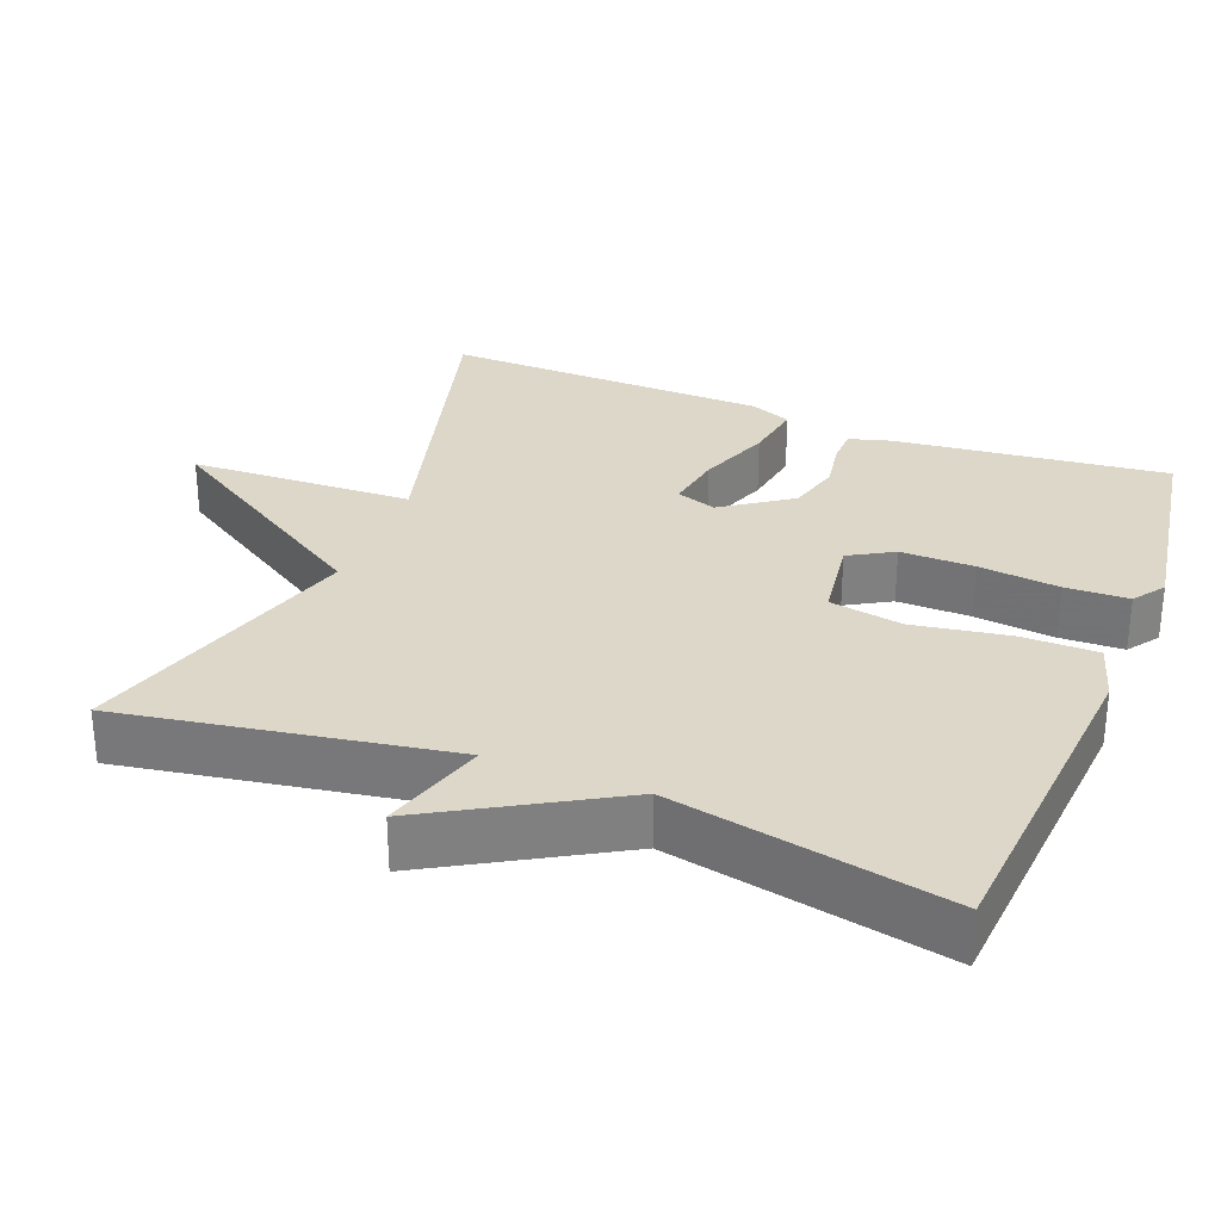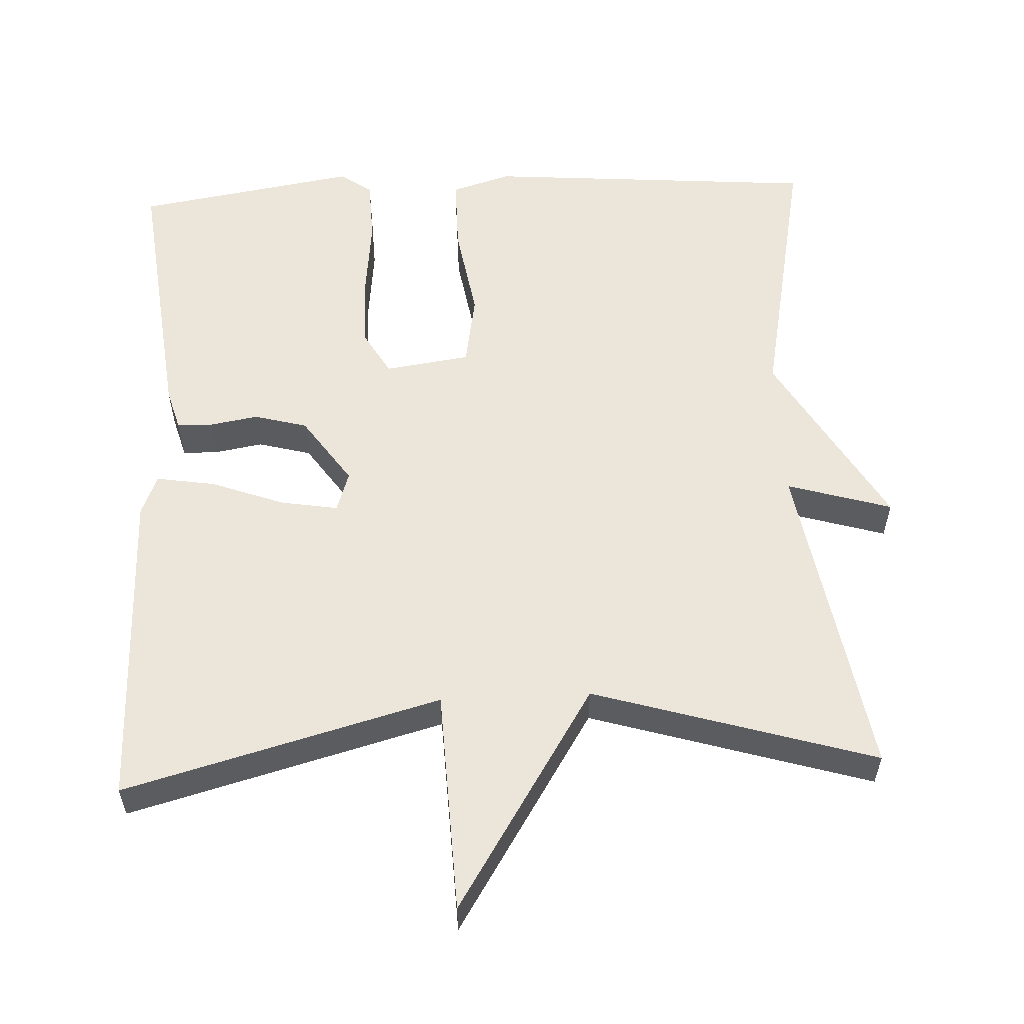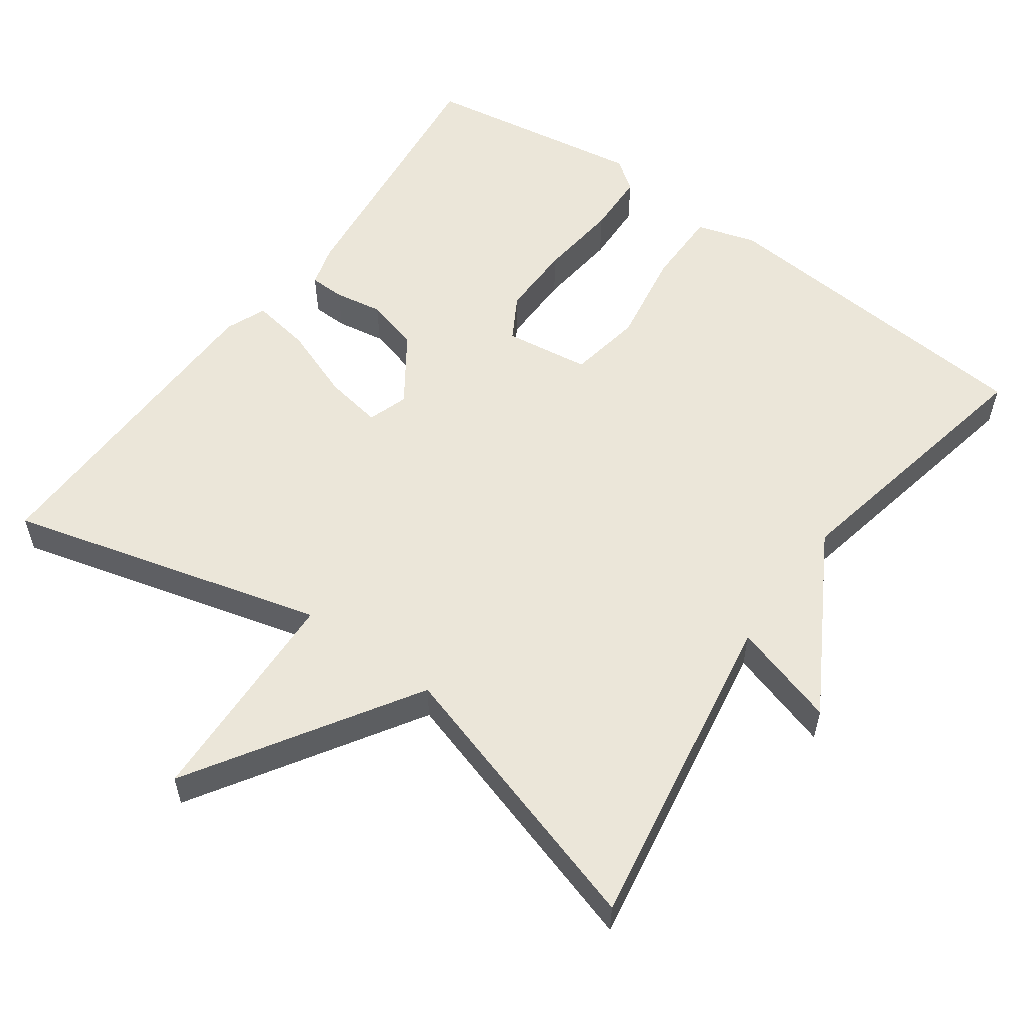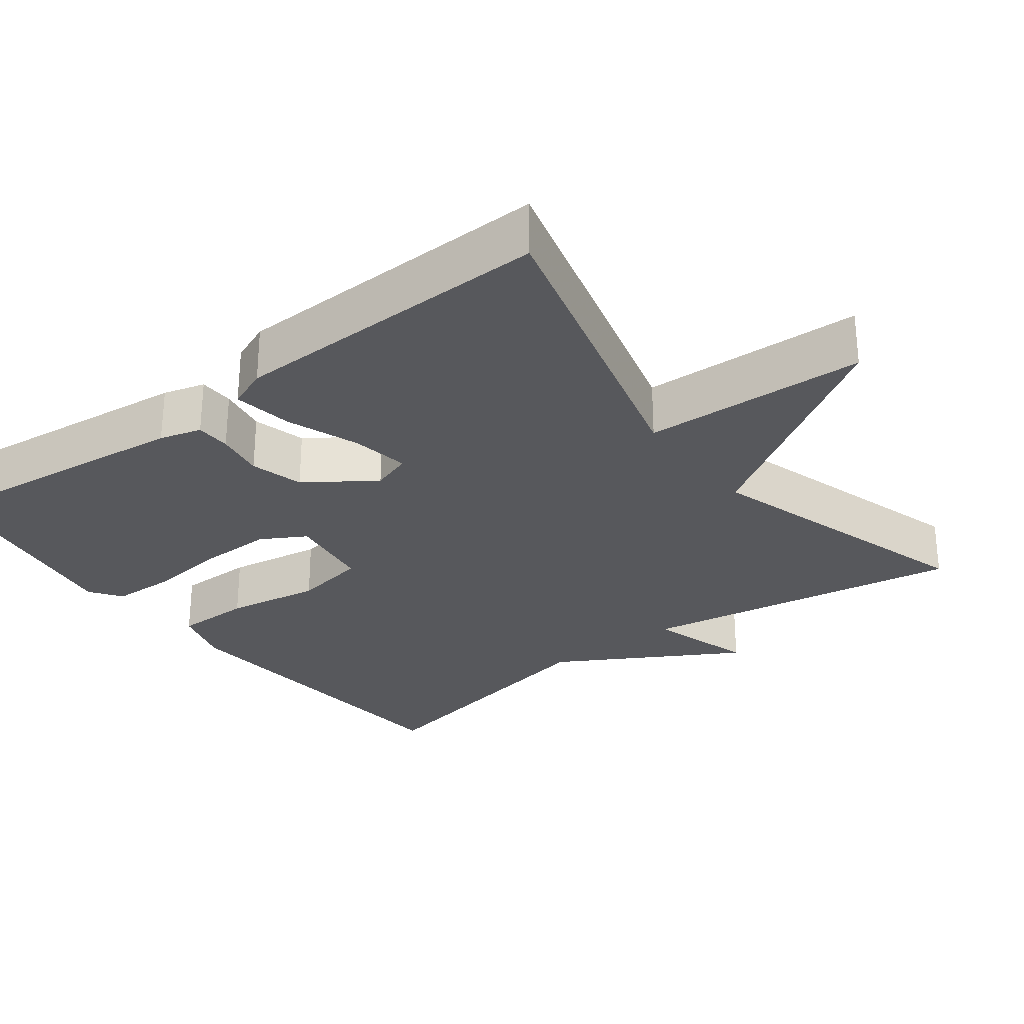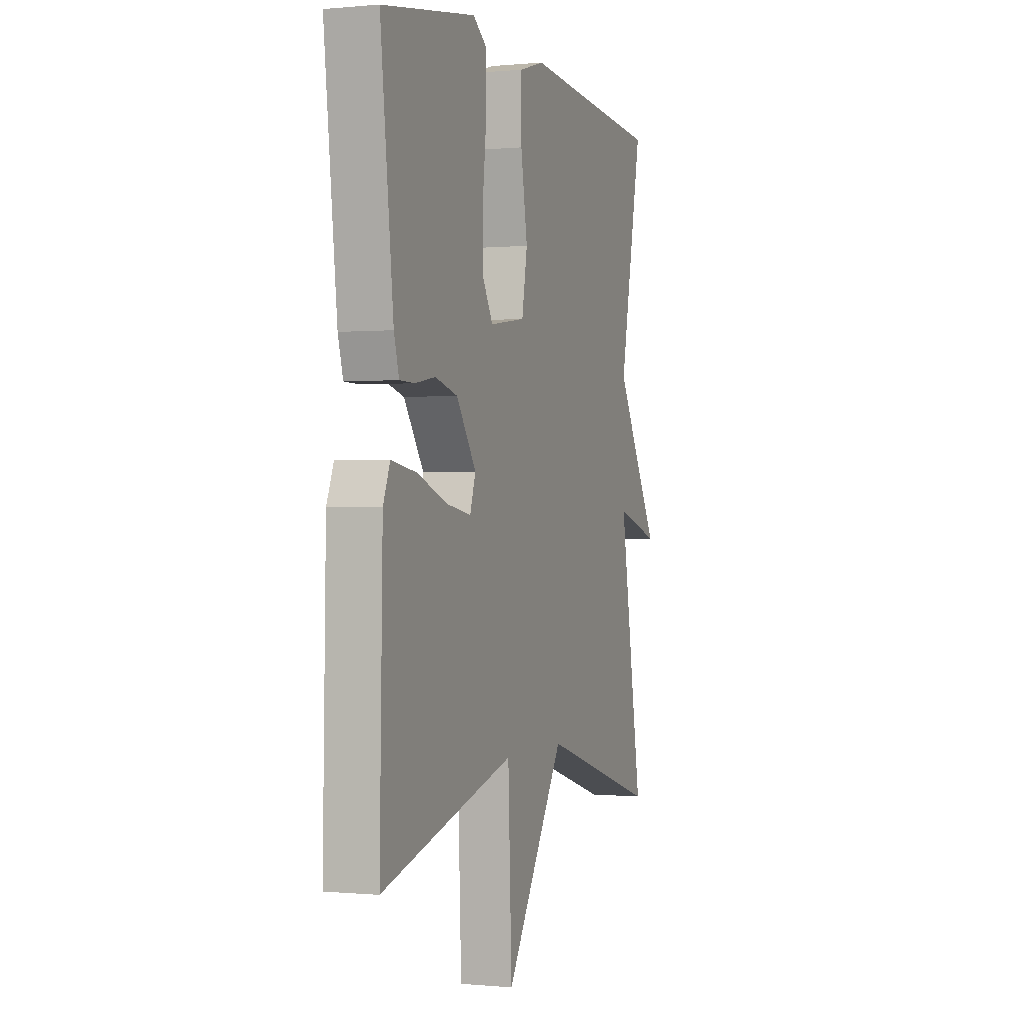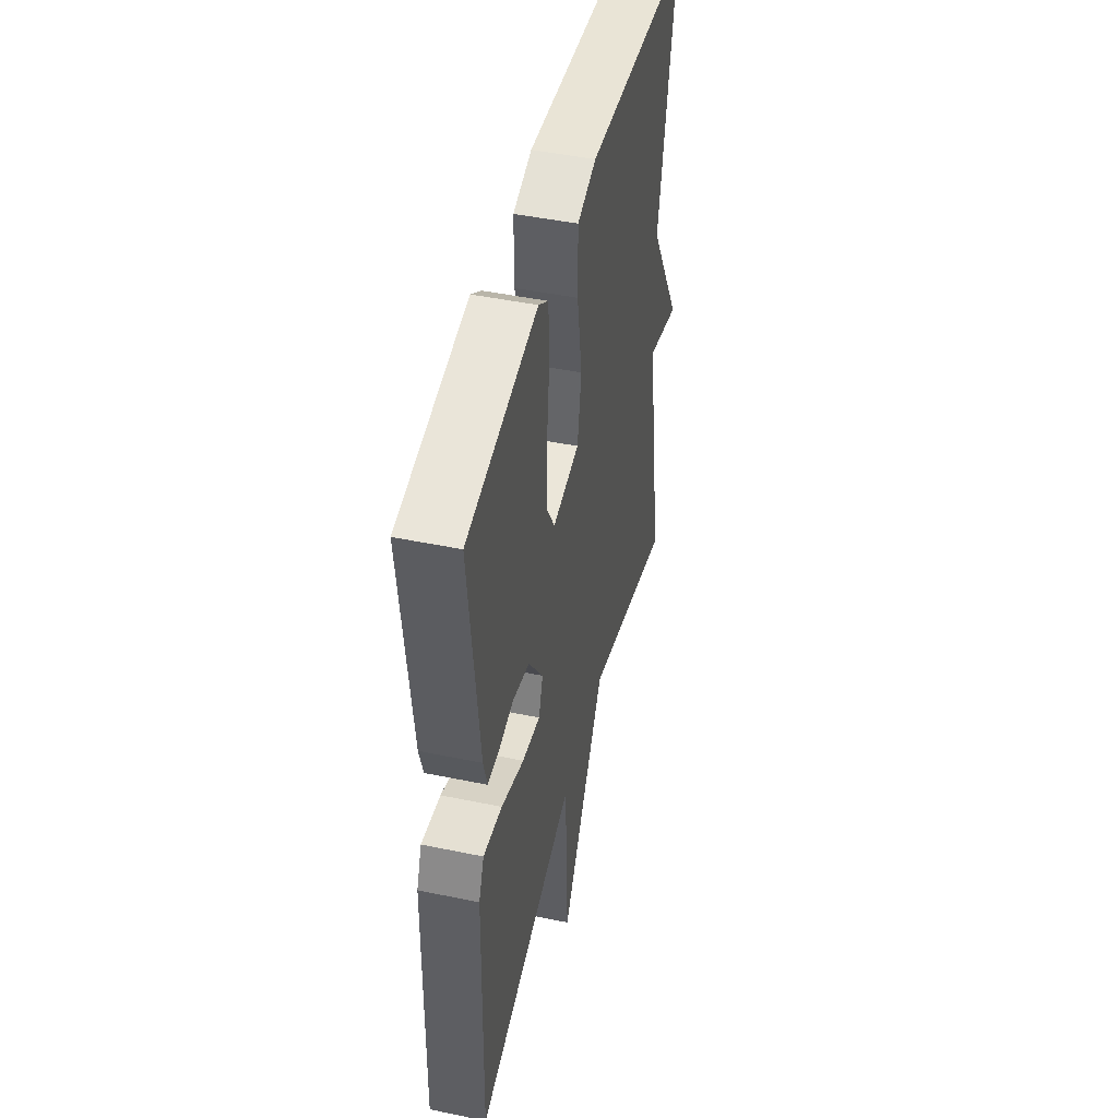
<metadata>
{"format":"obj","ext":"obj","renderer":"f3d","projection":"perspective","resolution":1024,"background":"white","views":[{"elev":30.3,"azim":-68.6,"up":"+Y"},{"elev":56.9,"azim":177.3,"up":"+Y"},{"elev":56.2,"azim":-144.2,"up":"+Y"},{"elev":-28.6,"azim":127.3,"up":"+Y"},{"elev":-0.2,"azim":109.9,"up":"+Z"},{"elev":46.5,"azim":103.3,"up":"+Z"}]}
</metadata>
<code>
v -0.5 0.07 -0.5
v -0.427 0.07 -0.066
v -0.567 0.07 -0.108
v -0.427 0.07 0.134
v -0.5 0.07 0.5
v -0.053 0.07 0.536
v 0.027 0.07 0.512
v 0.027 0.07 0.41
v 0.006 0.07 0.283
v 0.023 0.07 0.185
v 0.137 0.07 0.169
v 0.171 0.07 0.228
v 0.17 0.07 0.326
v 0.158 0.07 0.434
v 0.161 0.07 0.518
v 0.203 0.07 0.548
v 0.5 0.07 0.5
v 0.459 0.07 0.137
v 0.443 0.07 0.081
v 0.396 0.07 0.08
v 0.331 0.07 0.091
v 0.26 0.07 0.072
v 0.197 0.07 -0.019
v 0.215 0.07 -0.073
v 0.292 0.07 -0.06
v 0.389 0.07 -0.024
v 0.469 0.07 -0.011
v 0.491 0.07 -0.065
v 0.5 0.07 -0.5
v 0.077 0.07 -0.386
v 0.065 0.07 -0.685
v -0.123 0.07 -0.386
v -0.5 0 -0.5
v -0.427 0 -0.066
v -0.567 0 -0.108
v -0.427 0 0.134
v -0.5 0 0.5
v -0.053 0 0.536
v 0.027 0 0.512
v 0.027 0 0.41
v 0.006 0 0.283
v 0.023 0 0.185
v 0.137 0 0.169
v 0.171 0 0.228
v 0.17 0 0.326
v 0.158 0 0.434
v 0.161 0 0.518
v 0.203 0 0.548
v 0.5 0 0.5
v 0.459 0 0.137
v 0.443 0 0.081
v 0.396 0 0.08
v 0.331 0 0.091
v 0.26 0 0.072
v 0.197 0 -0.019
v 0.215 0 -0.073
v 0.292 0 -0.06
v 0.389 0 -0.024
v 0.469 0 -0.011
v 0.491 0 -0.065
v 0.5 0 -0.5
v 0.077 0 -0.386
v 0.065 0 -0.685
v -0.123 0 -0.386
f 30 31 32
f 28 29 30
f 27 28 30
f 26 27 30
f 25 26 30
f 24 25 30 32
f 32 1 2
f 24 32 2
f 23 24 2
f 19 20 21
f 18 19 21
f 17 18 21
f 16 17 21
f 15 16 21
f 14 15 21
f 13 14 21
f 12 13 21 22
f 11 12 22 23
f 7 8 9
f 6 7 9
f 5 6 9
f 4 5 9
f 4 9 10
f 3 4 10
f 2 3 10
f 2 10 11 23
f 64 63 62
f 62 61 60
f 62 60 59
f 62 59 58
f 62 58 57
f 64 62 57 56
f 34 33 64
f 34 64 56
f 34 56 55
f 53 52 51
f 53 51 50
f 53 50 49
f 53 49 48
f 53 48 47
f 53 47 46
f 53 46 45
f 54 53 45 44
f 55 54 44 43
f 41 40 39
f 41 39 38
f 41 38 37
f 41 37 36
f 42 41 36
f 42 36 35
f 42 35 34
f 55 43 42 34
f 1 33 34 2
f 2 34 35 3
f 3 35 36 4
f 4 36 37 5
f 5 37 38 6
f 6 38 39 7
f 7 39 40 8
f 8 40 41 9
f 9 41 42 10
f 10 42 43 11
f 11 43 44 12
f 12 44 45 13
f 13 45 46 14
f 14 46 47 15
f 15 47 48 16
f 16 48 49 17
f 17 49 50 18
f 18 50 51 19
f 19 51 52 20
f 20 52 53 21
f 21 53 54 22
f 22 54 55 23
f 23 55 56 24
f 24 56 57 25
f 25 57 58 26
f 26 58 59 27
f 27 59 60 28
f 28 60 61 29
f 29 61 62 30
f 30 62 63 31
f 31 63 64 32
f 32 64 33 1

</code>
